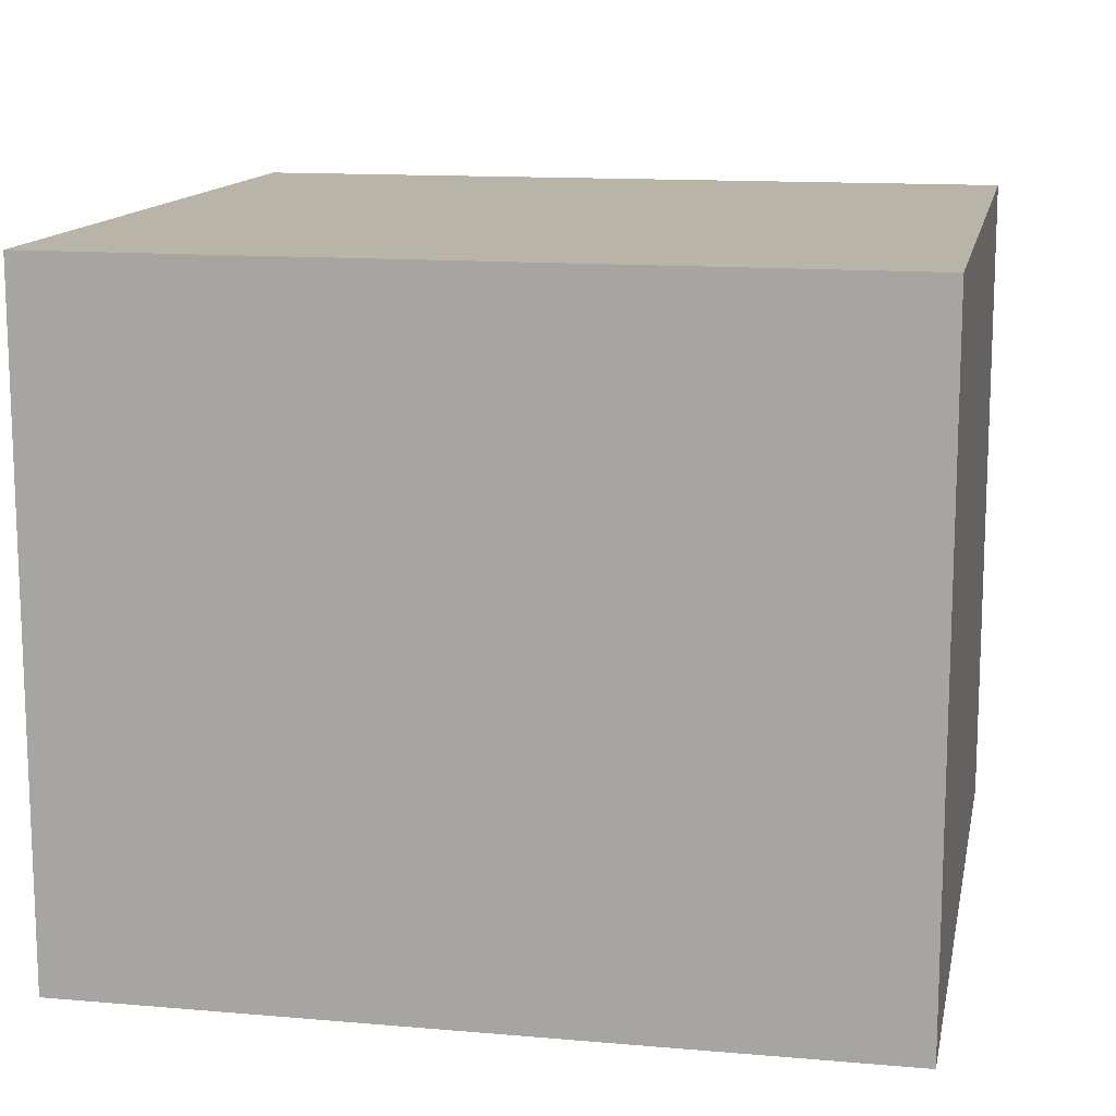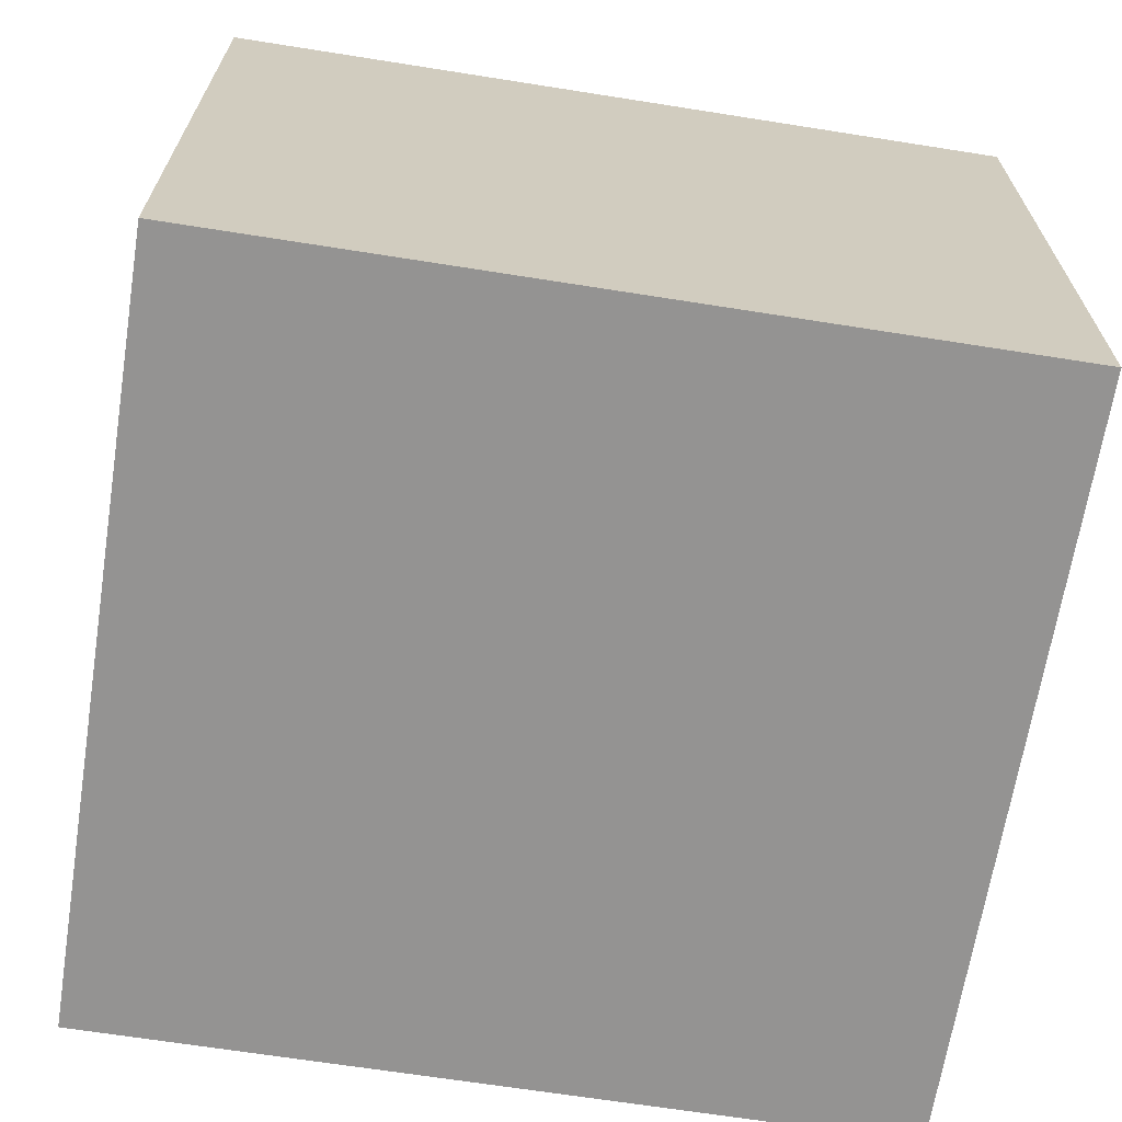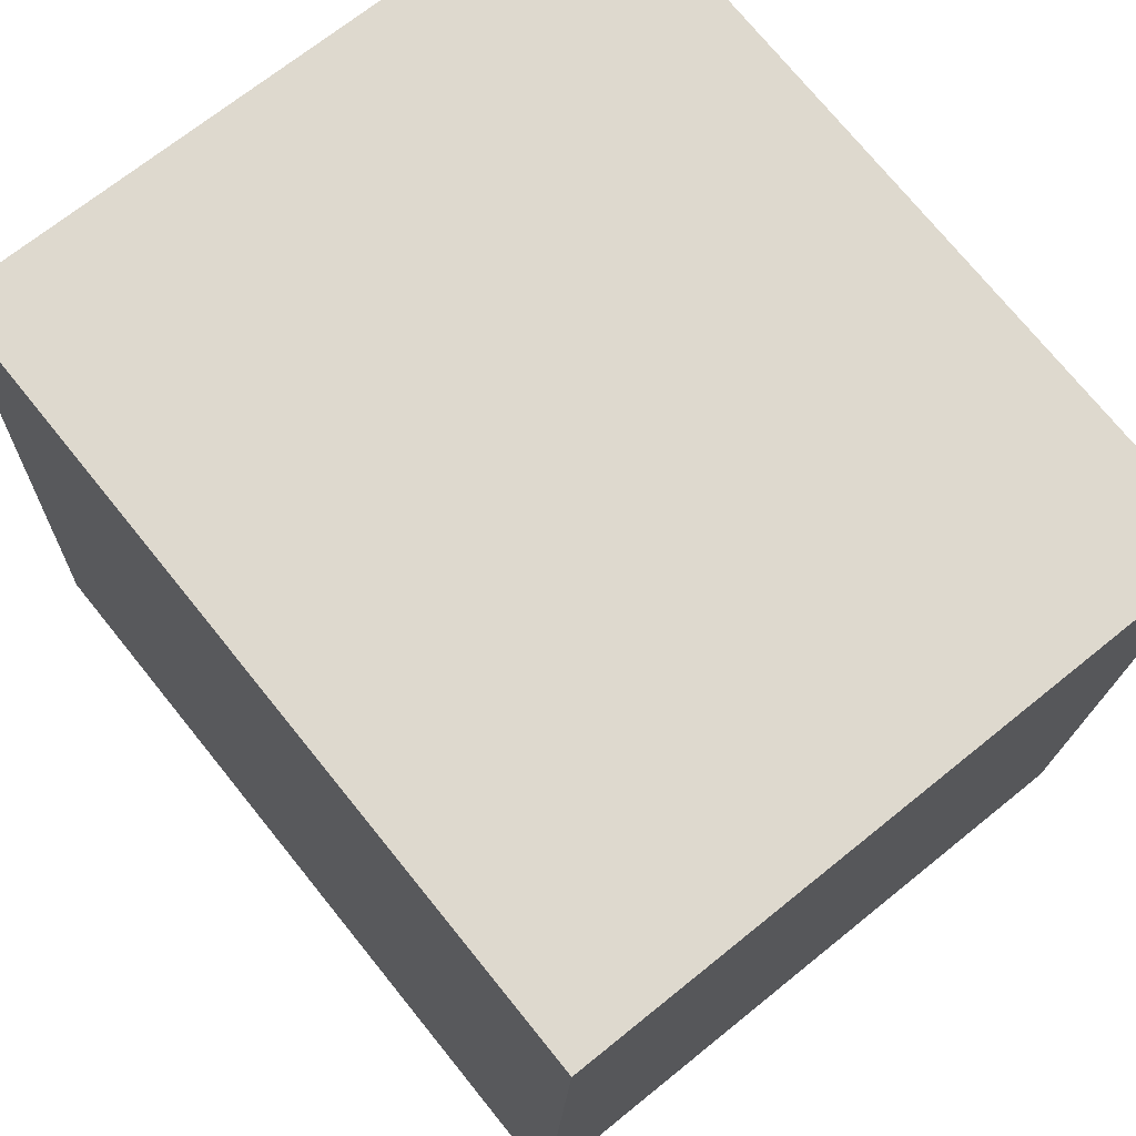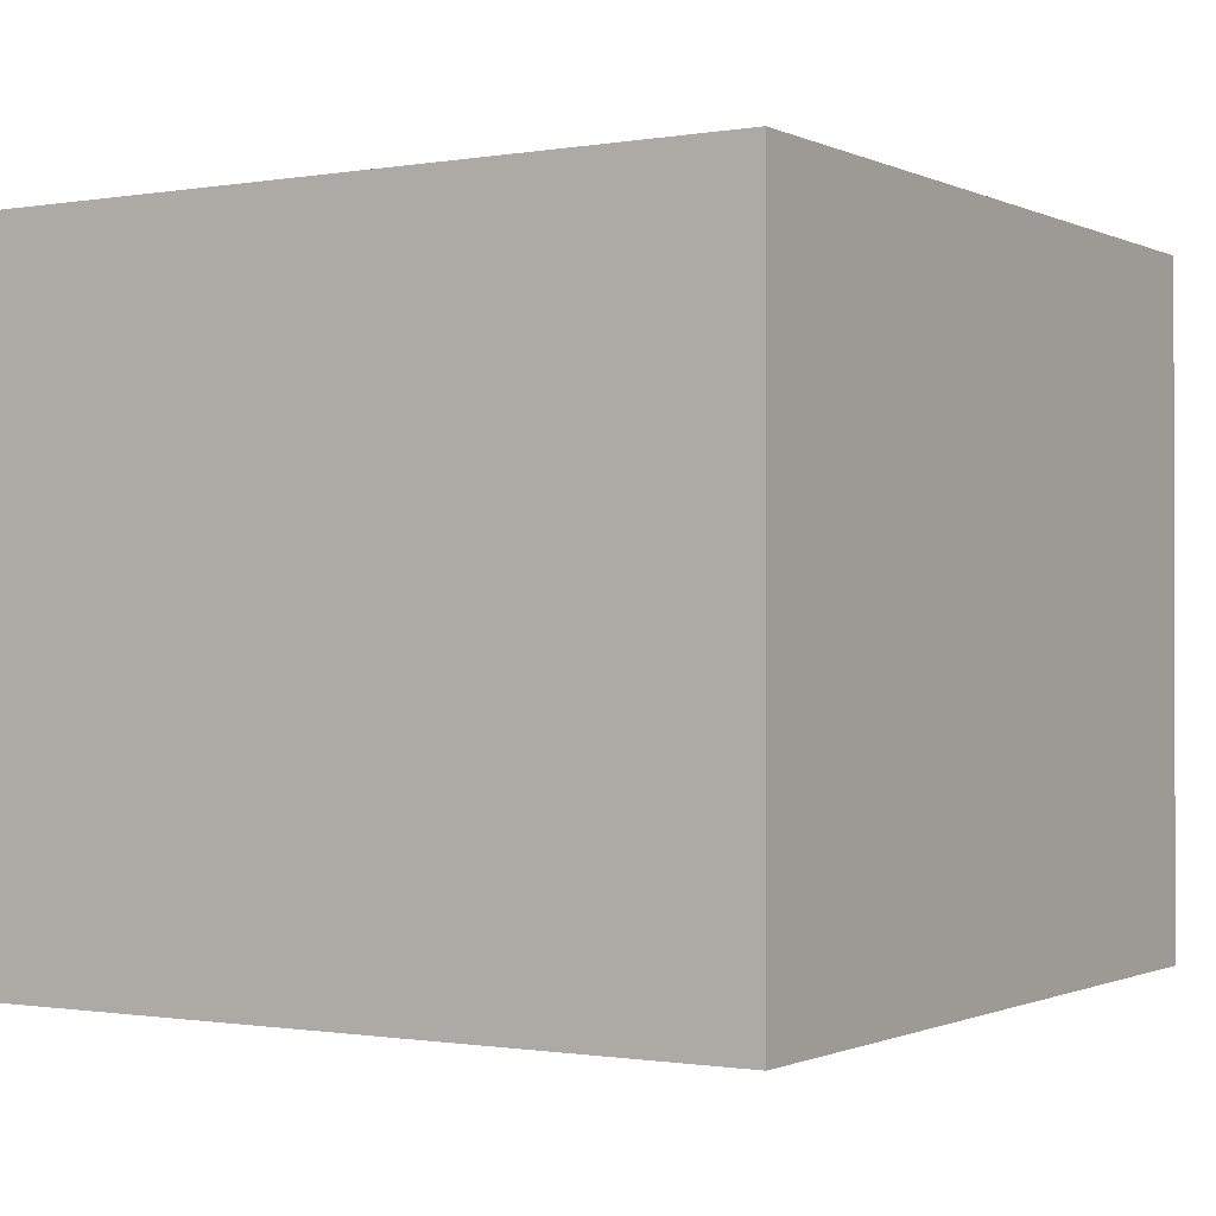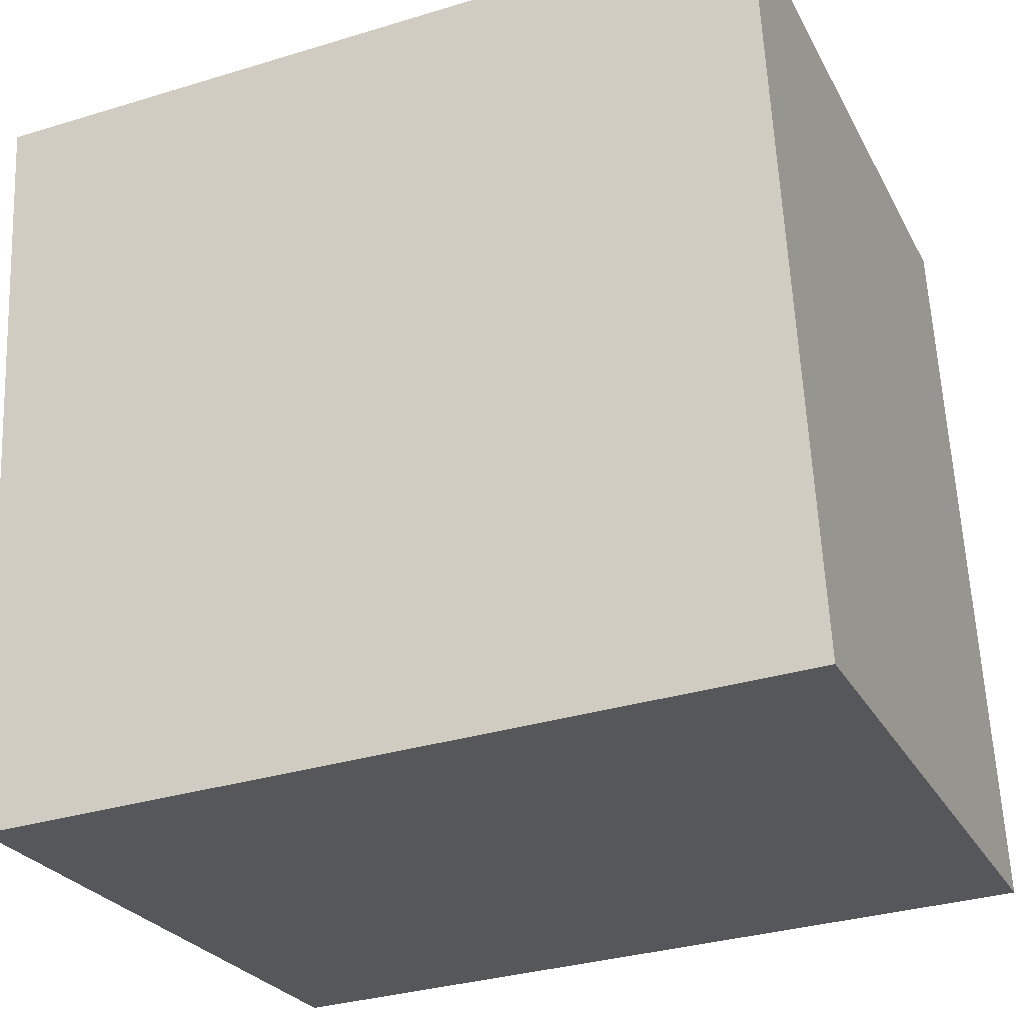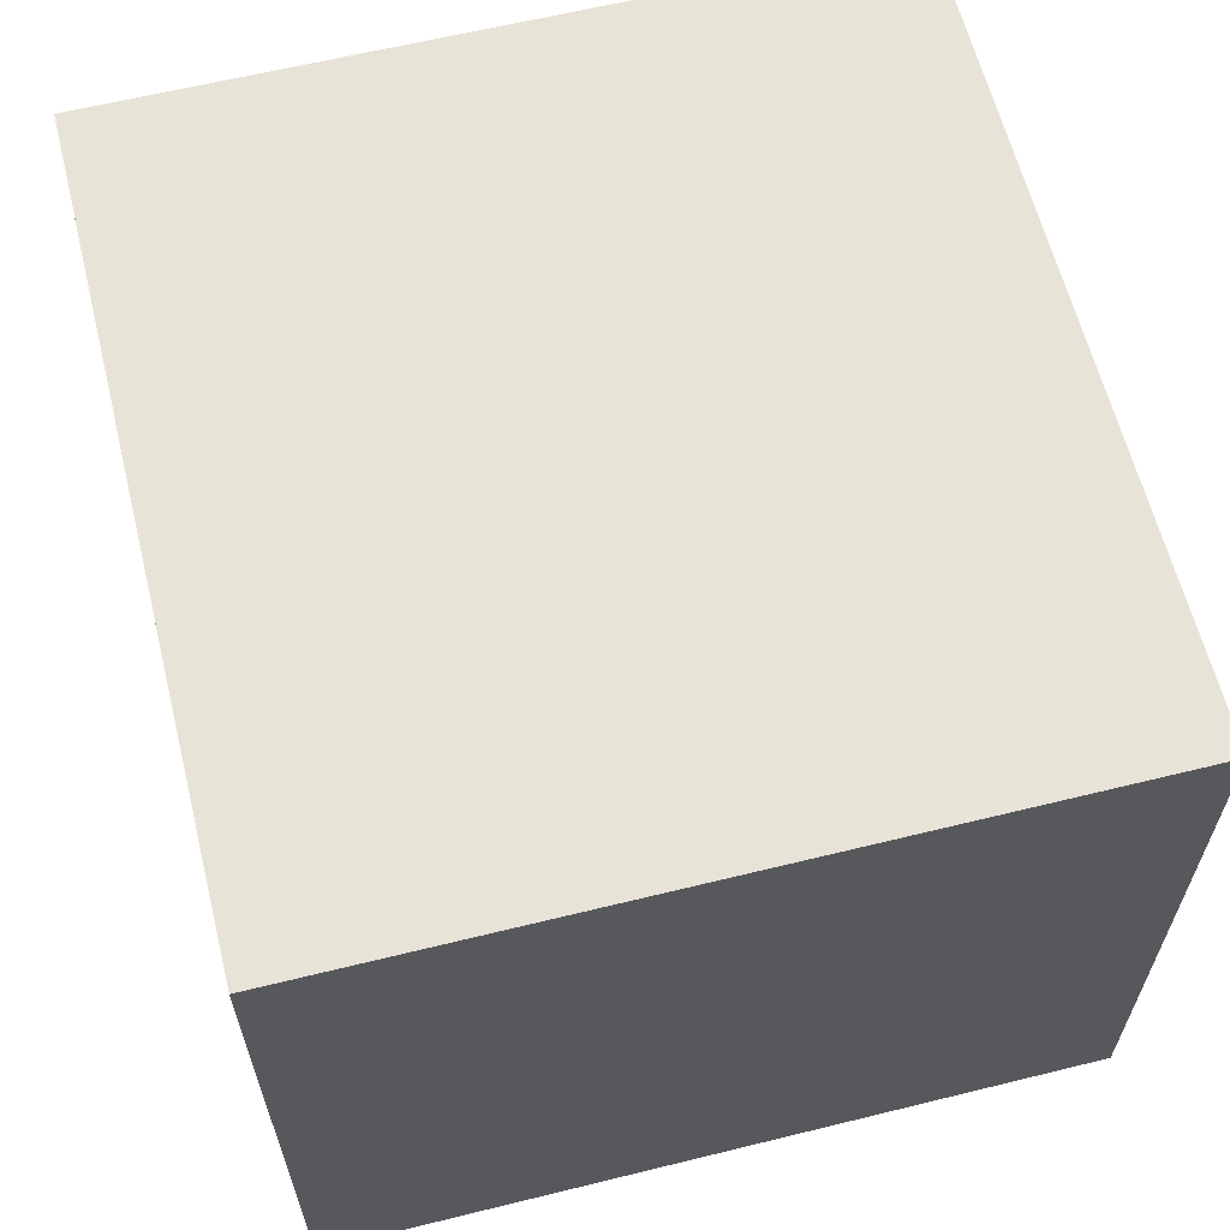
<metadata>
{"format":"obj","ext":"obj","renderer":"f3d","projection":"perspective","resolution":1024,"background":"white","views":[{"elev":13.2,"azim":8.2,"up":"+Y"},{"elev":-66.8,"azim":168.0,"up":"+Y"},{"elev":69.7,"azim":-129.0,"up":"+Z"},{"elev":-0.8,"azim":-61.0,"up":"+Y"},{"elev":-25.6,"azim":22.4,"up":"+Z"},{"elev":62.3,"azim":73.0,"up":"+Y"}]}
</metadata>
<code>
v  0 1.69 1.035e-16
v  2.109 1.69 -1.815
v  0.1 1.69 -1.92
v  2.009 1.69 0.105
v  0.1 1.176e-16 -1.92
v  0 0 0
v  2.009 -6.429e-18 0.105
v  2.109 1.111e-16 -1.815
g defaultobject
f 1 2 3
f 2 1 4
f 5 1 3
f 1 5 6
f 6 4 1
f 4 6 7
f 7 2 4
f 2 7 8
f 8 3 2
f 3 8 5
f 8 6 5
f 6 8 7

</code>
